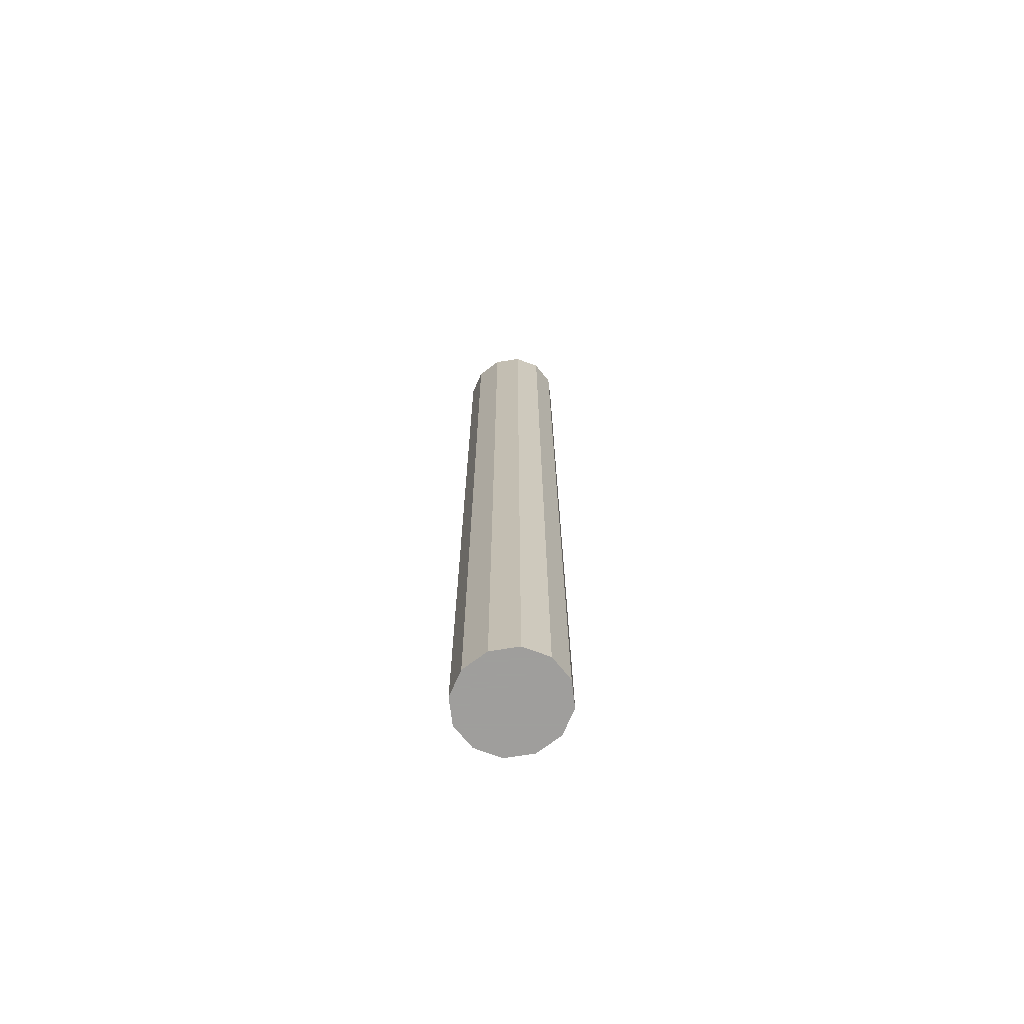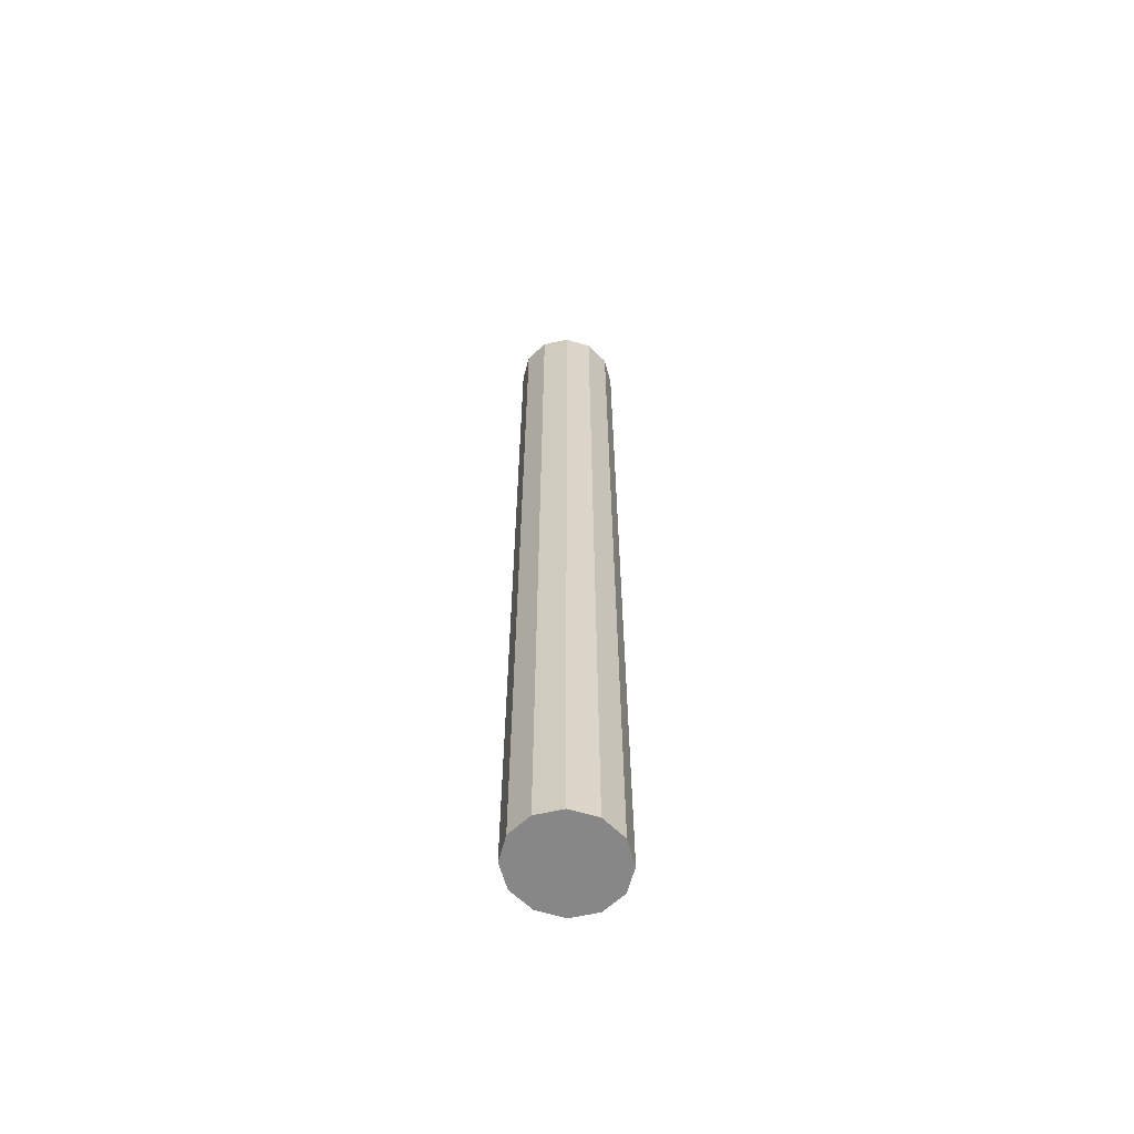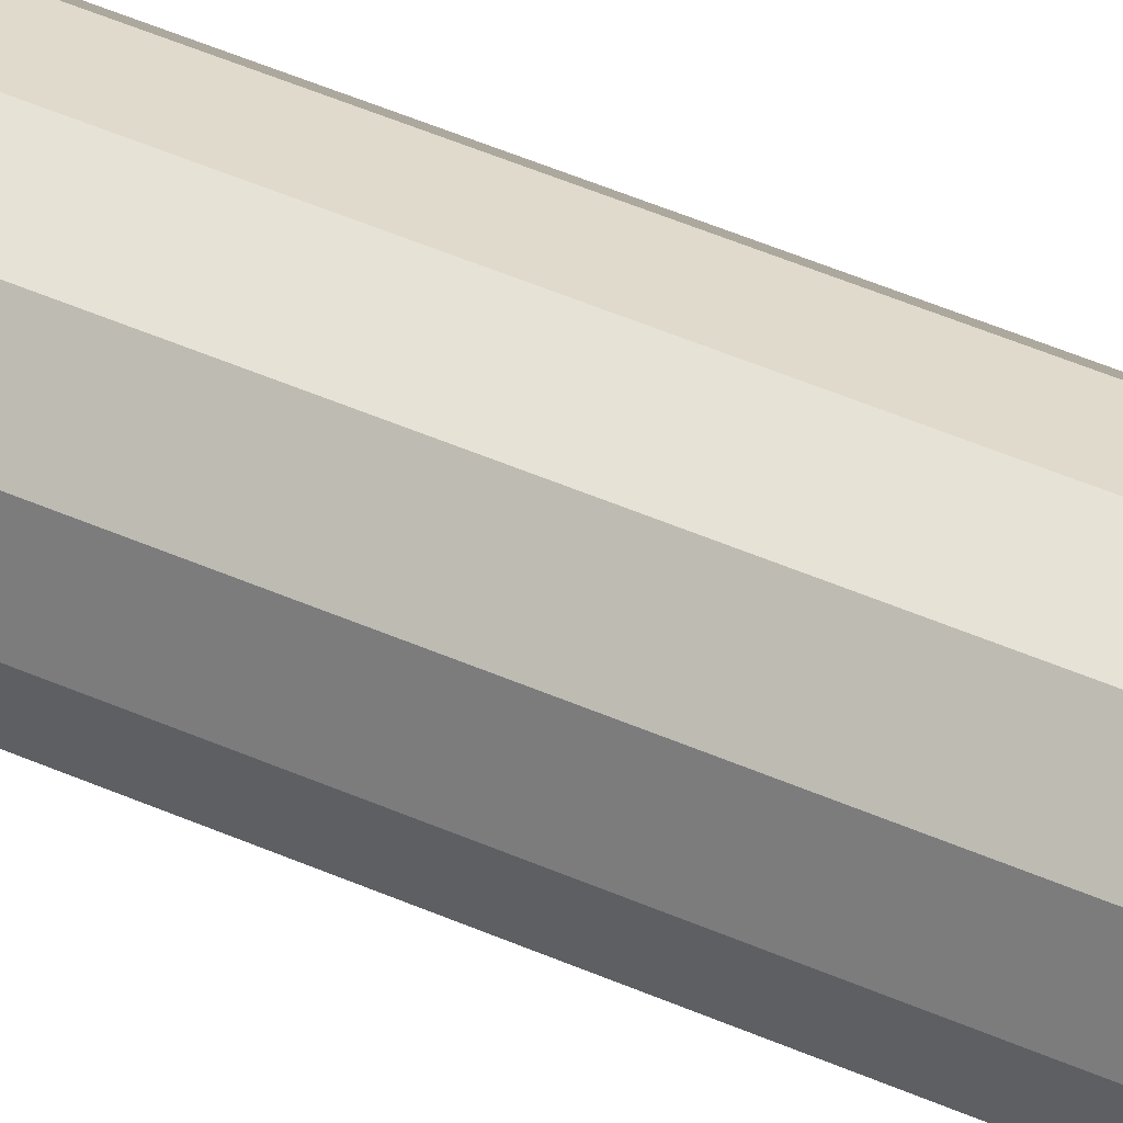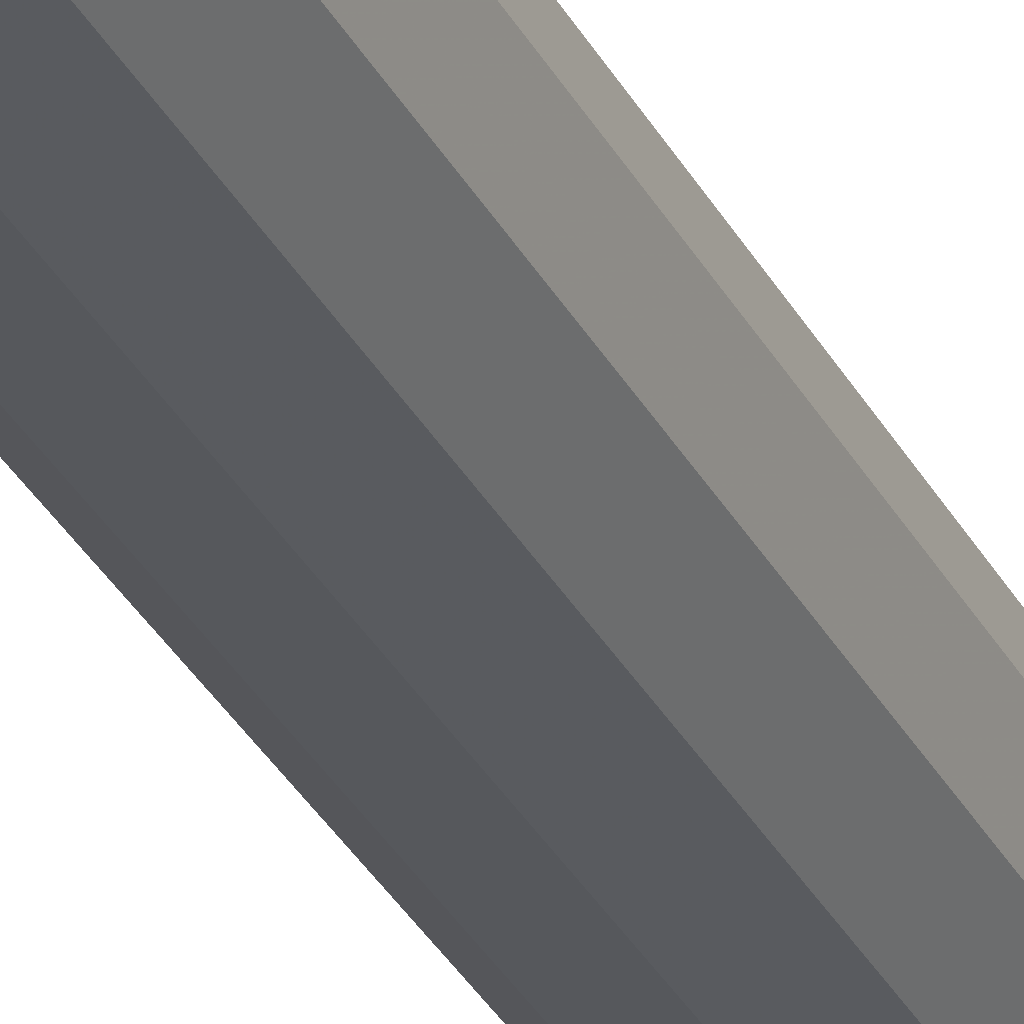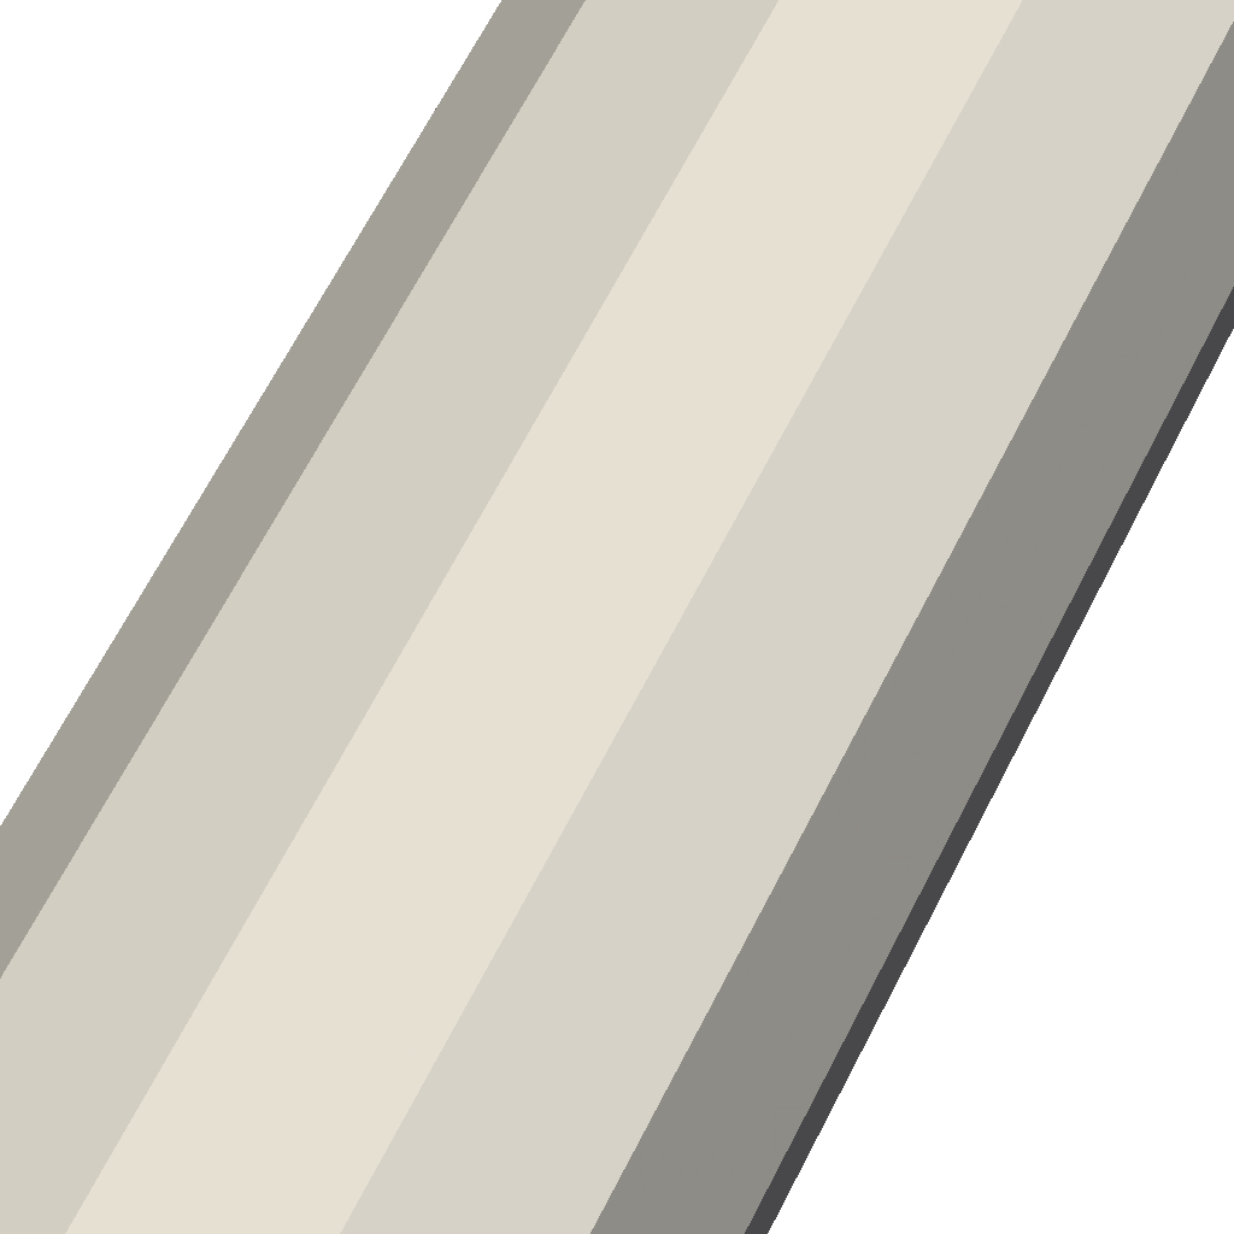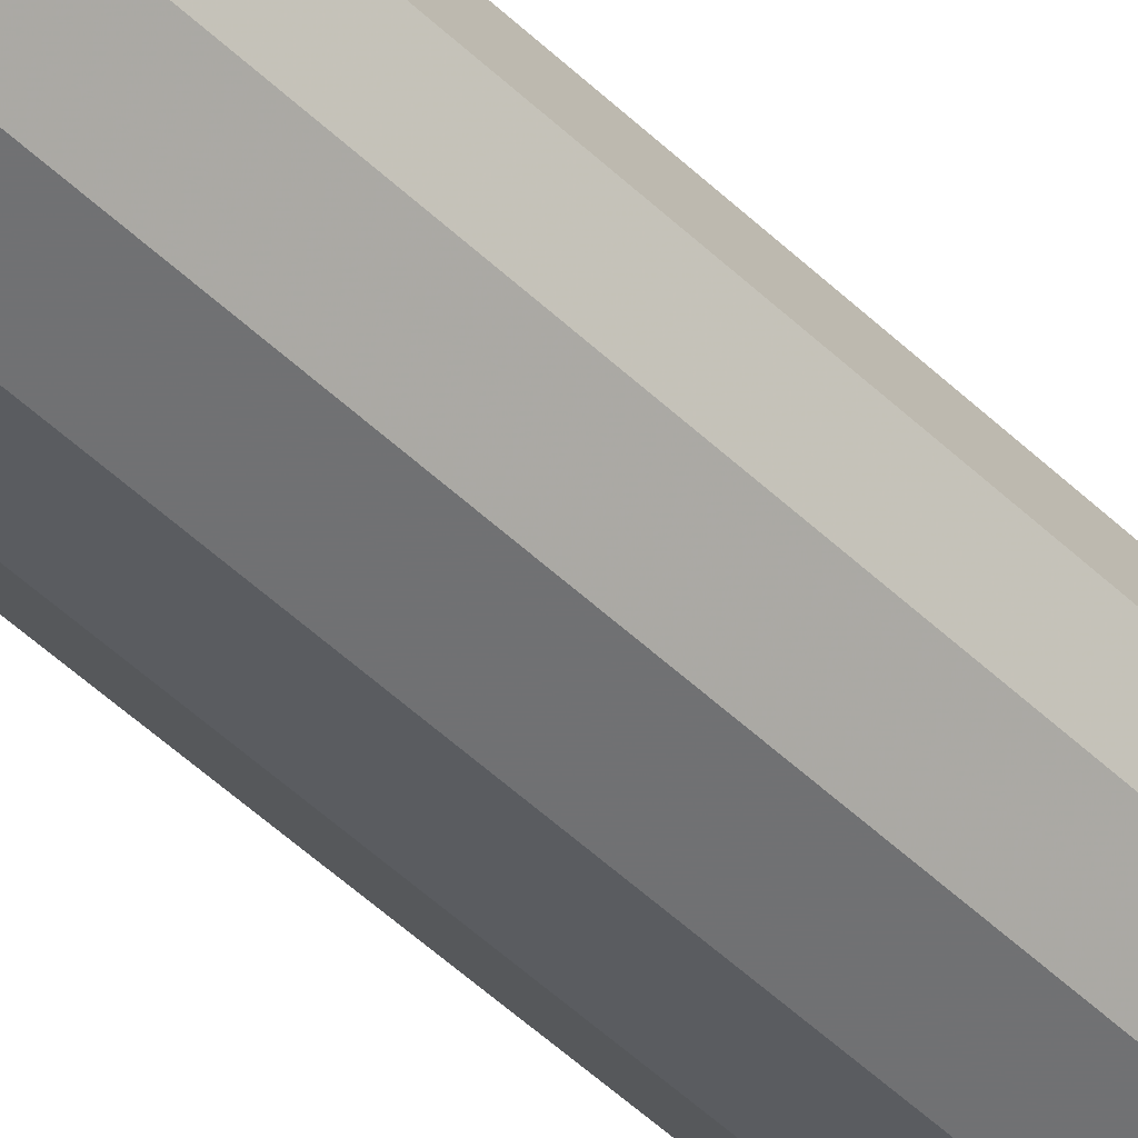
<metadata>
{"format":"obj","ext":"obj","renderer":"f3d","projection":"perspective","resolution":1024,"background":"white","views":[{"elev":-71.1,"azim":-157.0,"up":"+Y"},{"elev":-62.3,"azim":-30.8,"up":"+Y"},{"elev":44.2,"azim":-62.2,"up":"+Z"},{"elev":-30.5,"azim":22.8,"up":"+Z"},{"elev":34.3,"azim":17.5,"up":"+Z"},{"elev":-45.4,"azim":-138.5,"up":"+Z"}]}
</metadata>
<code>
o obj_0
v 0.1 		1.7 		0.022
v 0 		1.7 		0.047
v -0.073 		1.7 		0.116
v -0.1 		1.7 		0.211
v -0.073 		1.7 		0.305
v 0.3 		-1.954 		0.211
v 0 		1.7 		0.375
v 0.1 		1.7 		0.4
v 0.273 		-1.954 		0.305
v 0.2 		1.7 		0.375
v 0.2 		-1.954 		0.375
v 0.273 		1.7 		0.305
v 0.1 		-1.954 		0.4
v 0.3 		1.7 		0.211
v 0 		-1.954 		0.375
v 0.273 		1.7 		0.116
v -0.073 		-1.954 		0.305
v 0.2 		1.7 		0.047
v -0.1 		-1.954 		0.211
v -0.073 		-1.954 		0.116
v 0 		-1.954 		0.047
v 0.1 		-1.954 		0.022
v 0.2 		-1.954 		0.047
v 0.273 		-1.954 		0.116
g group_0_4634441
f 4 5 3
f 2 3 5
f 5 7 2
f 1 2 7
f 1 7 8
f 1 8 10
f 12 18 10
f 14 16 12
f 18 12 16
f 1 10 18
f 12 9 6
f 12 6 14
f 6 9 11
f 6 11 13
f 6 13 15
f 6 15 17
f 6 17 19
f 6 19 20
f 6 20 21
f 6 21 22
f 6 22 23
f 6 23 24
f 10 11 9
f 10 9 12
f 8 13 11
f 8 11 10
f 16 24 23
f 16 23 18
f 19 4 3
f 19 3 20
f 7 15 13
f 7 13 8
f 7 5 17
f 7 17 15
f 22 21 2
f 22 2 1
f 2 21 20
f 2 20 3
f 14 6 24
f 14 24 16
f 5 4 19
f 5 19 17
f 18 23 22
f 18 22 1

</code>
